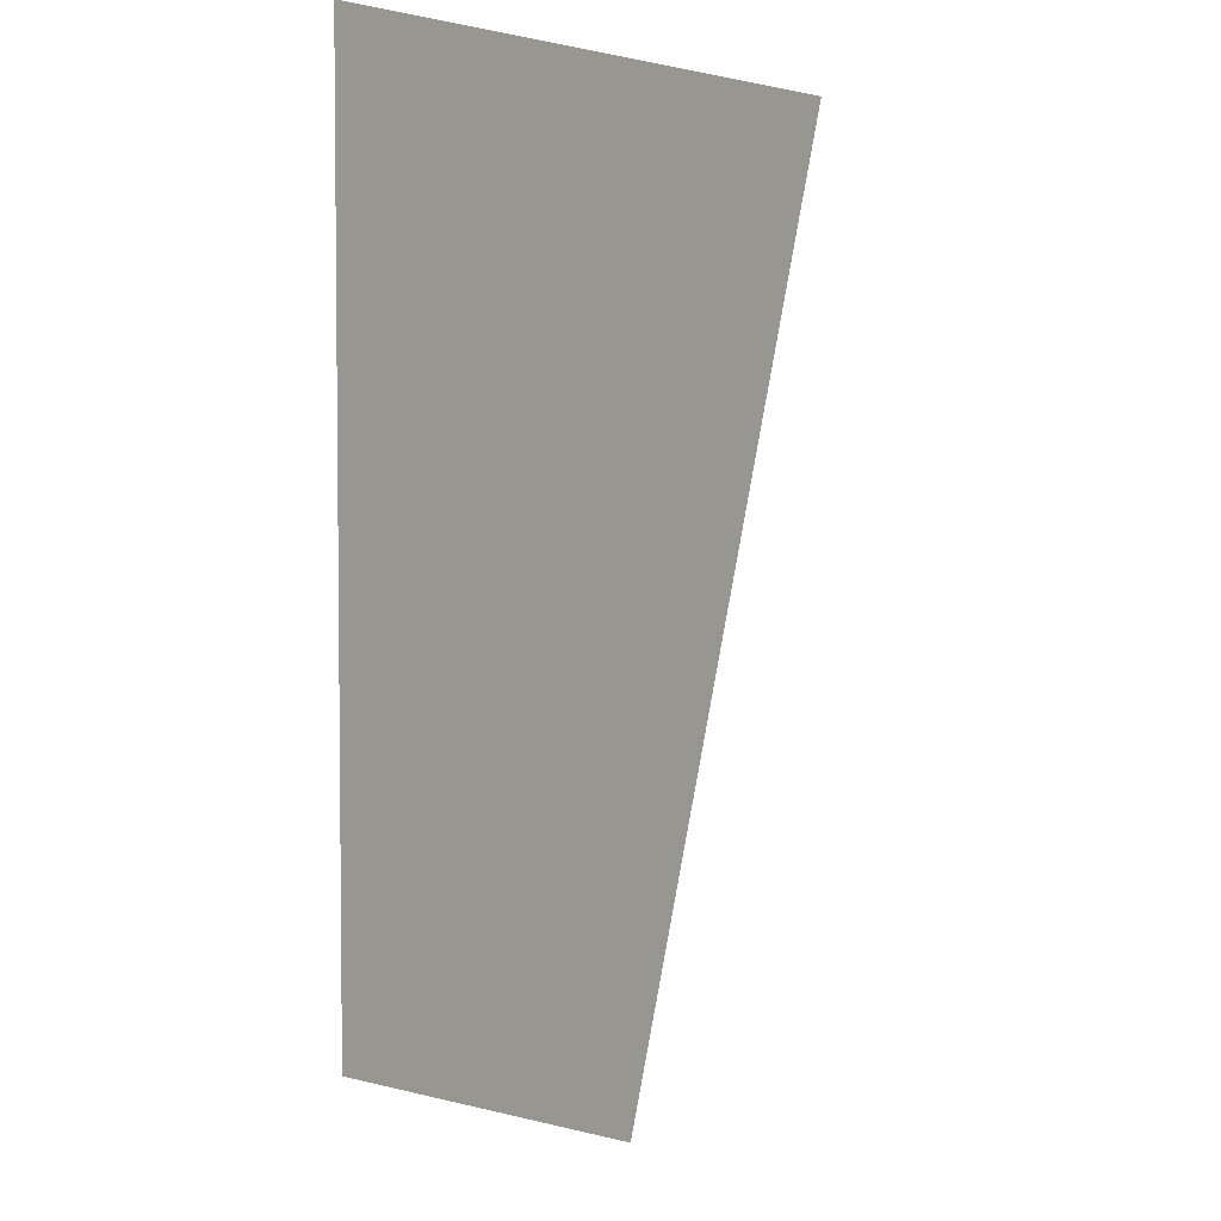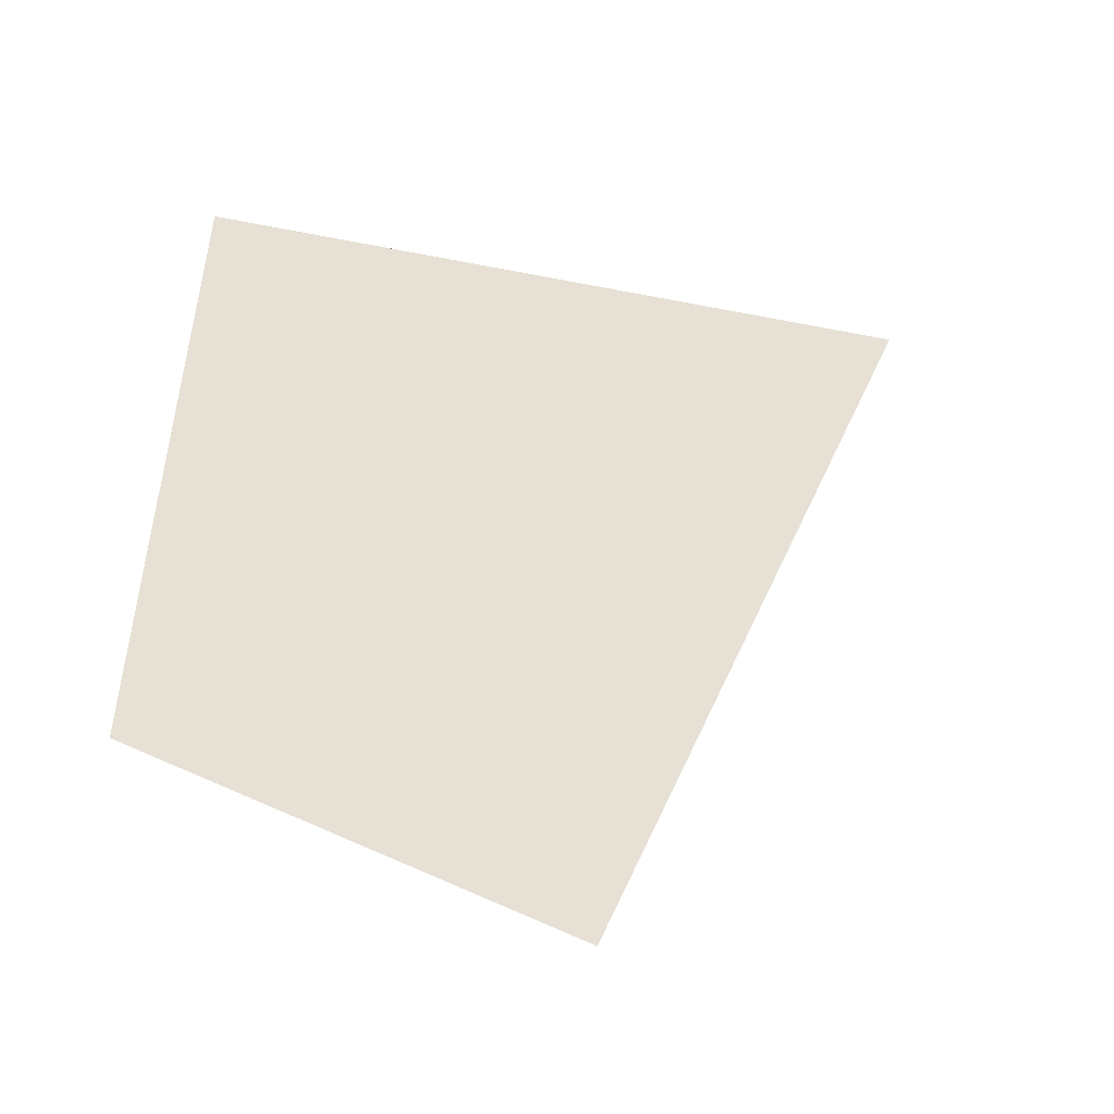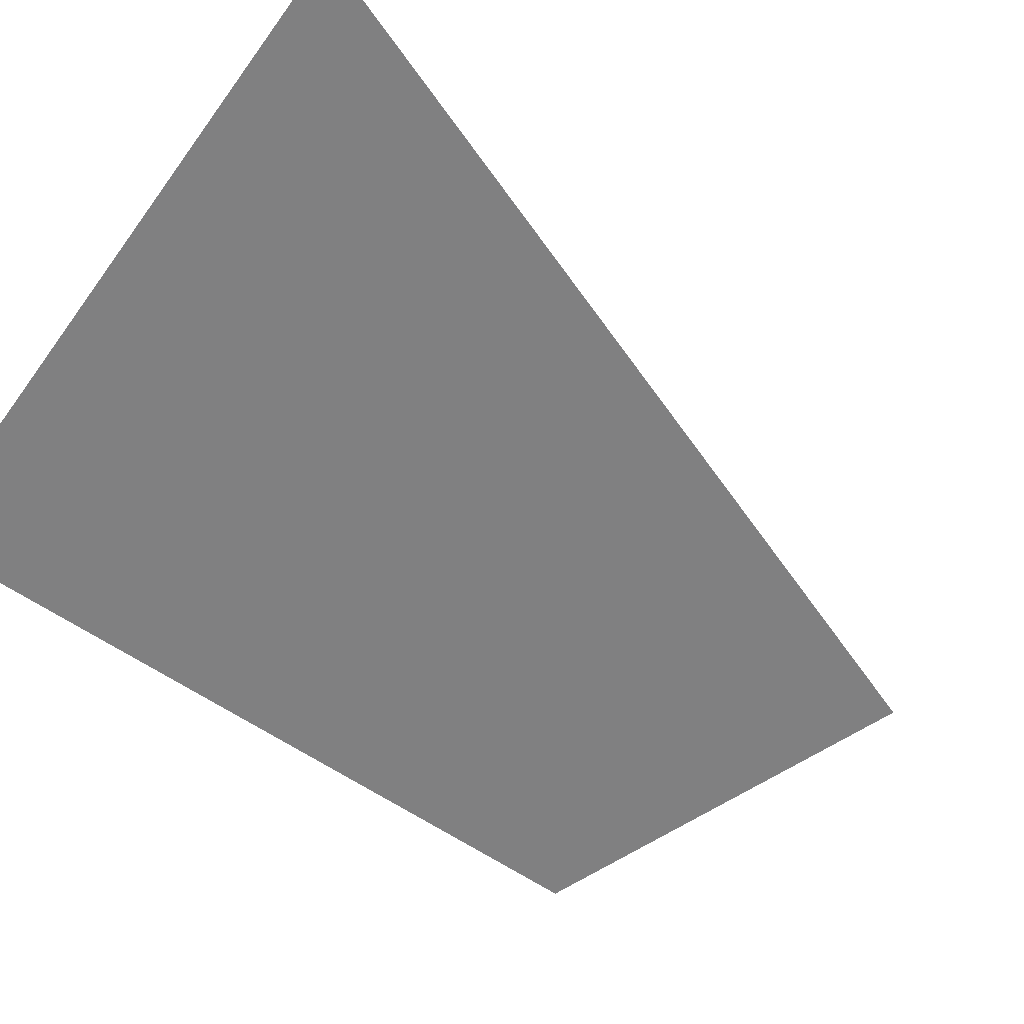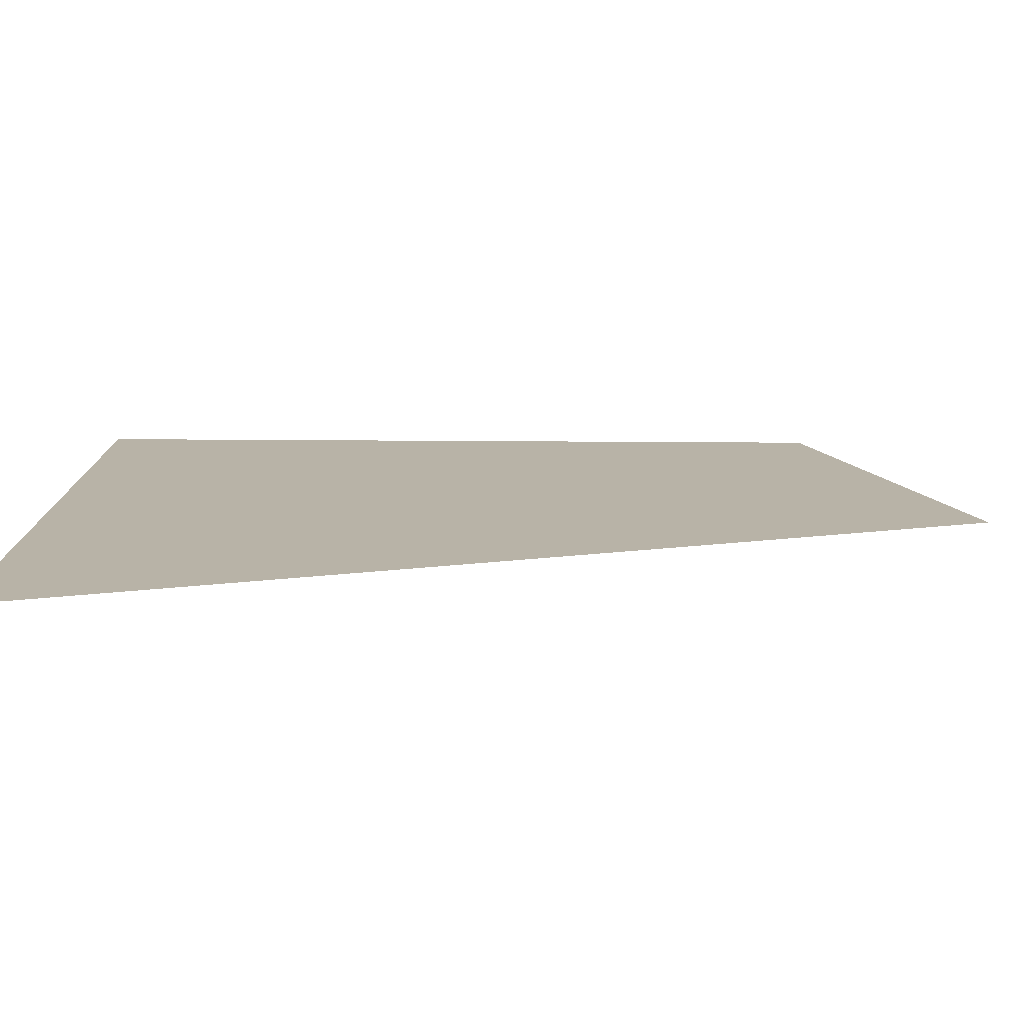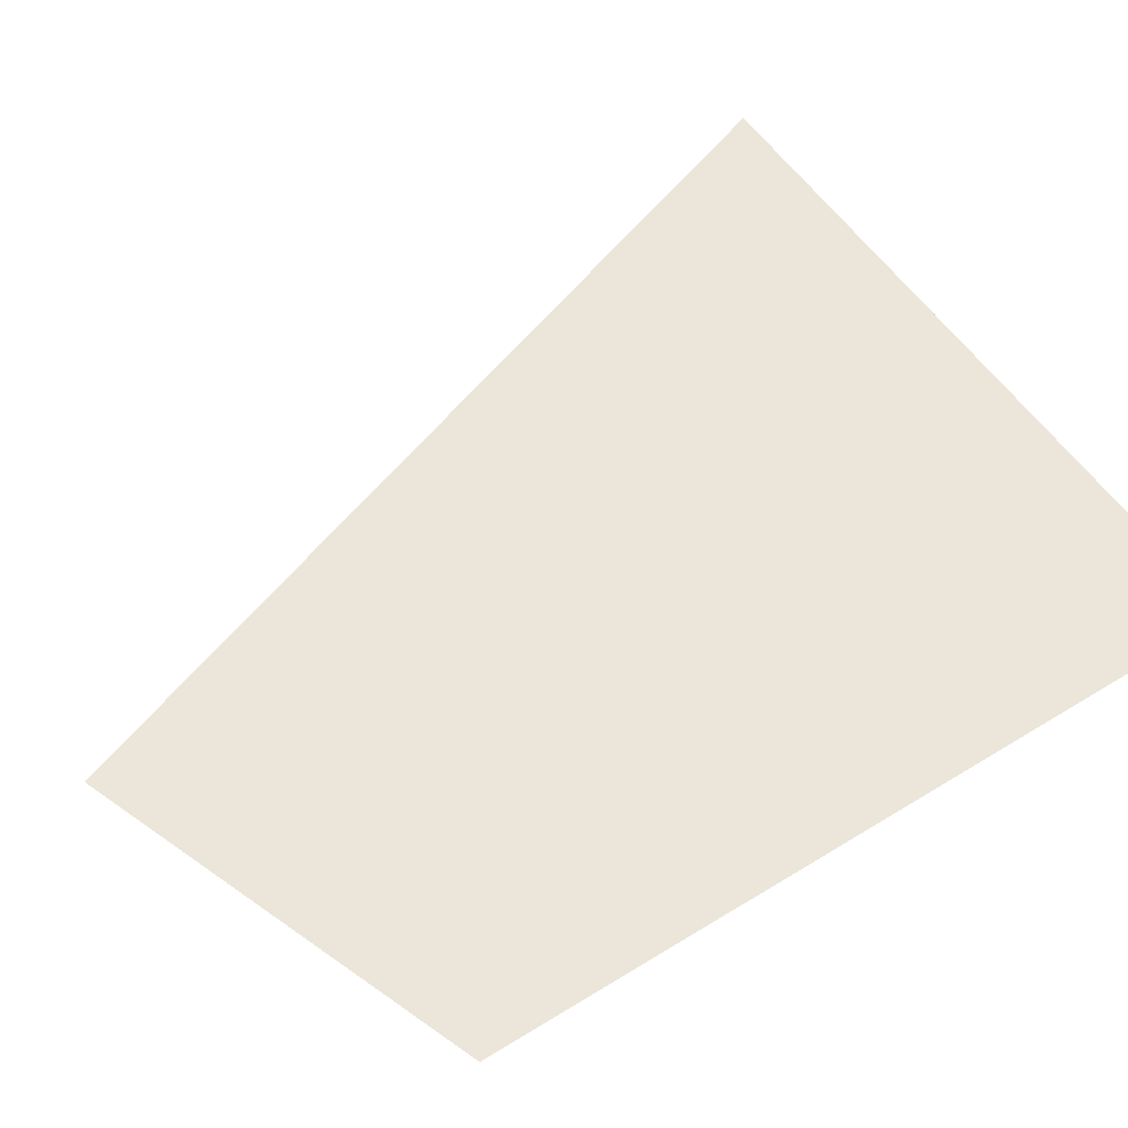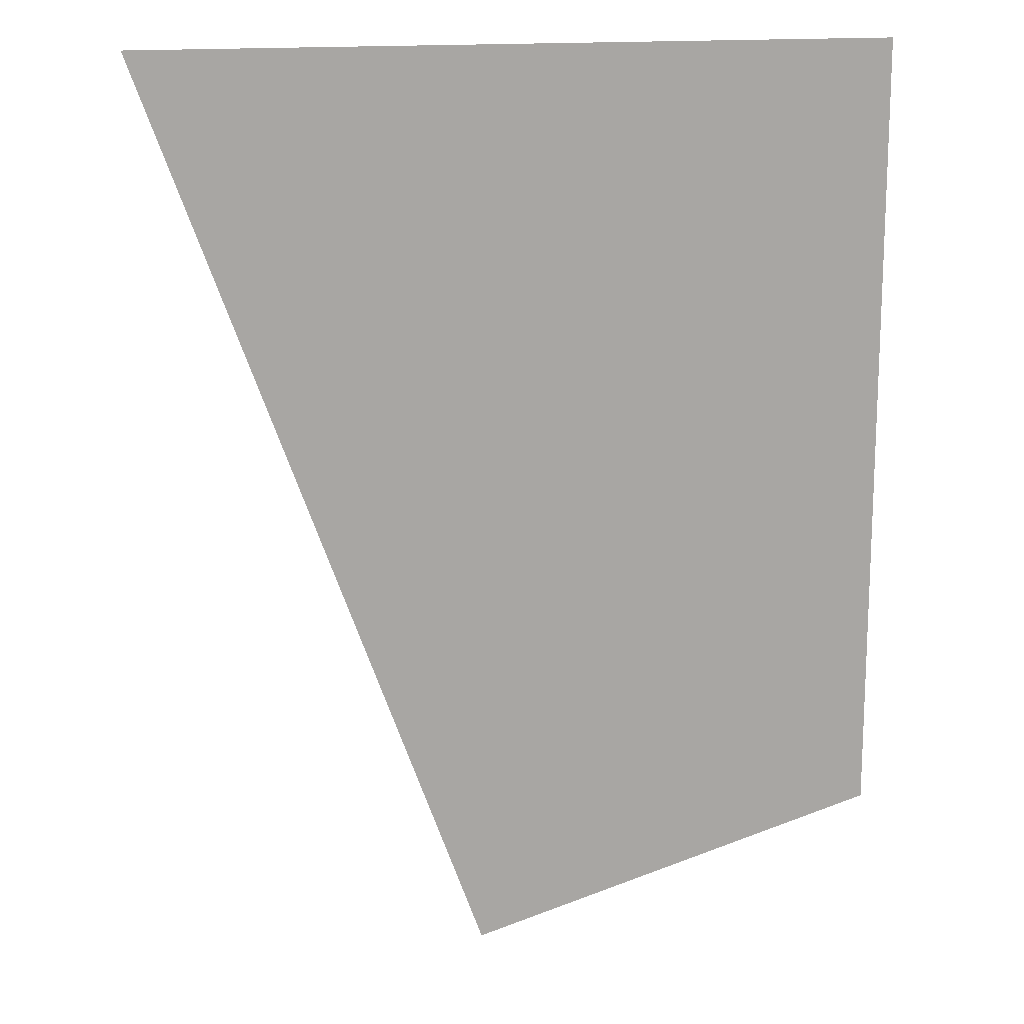
<metadata>
{"format":"obj","ext":"obj","renderer":"f3d","projection":"perspective","resolution":1024,"background":"white","views":[{"elev":5.1,"azim":122.6,"up":"+Y"},{"elev":-50.1,"azim":168.1,"up":"+Y"},{"elev":-60.1,"azim":-125.2,"up":"+Z"},{"elev":12.8,"azim":-88.3,"up":"+Z"},{"elev":55.3,"azim":57.1,"up":"+Z"},{"elev":16.0,"azim":-4.1,"up":"+Y"}]}
</metadata>
<code>
v -0.5518 -1.279 0
v -0.7044 -1.339 0
v -0.07002 -1.521 0
v -2.308 3.628 0
v -2.121 3.628 0
v -2.121 3.865 0
v -1.336 6.234 0
v -0.8156 6.24 0
v -2.579 6.22 0
v -2.123 4.617 0
v -2.595 3.862 0
v -2.597 3.628 0
v -2.12 3.196 0
v -2.125 5.526 0
v -2.583 5.609 0
v -4.079 4.352 0
v -3.864 4.333 0
v -3.894 5.844 0
v -1.678 3.867 0
v -1.674 3.628 0
v -1.042 6.237 0
v -1.705 5.451 0
v -1.649 2.112 0
v -1.59 -1.405 0
v -1.078 0.7991 0
v -1.95 5.495 0
v -1.718 6.23 0
v -1.064 2.968 0
v -1.954 6.227 0
v -1.119 3.627 0
v -1.878 -2.189 0
v -2.2 -1.928 0
v -1.058 3.87 0
v -1.139 3.87 0
v -0.5535 6.243 0
v -0.8416 0.2544 0
v -0.5529 3.627 0
v -0.552 -0.412 0
v 1.11 -0.2077 0
v -0.8413 0.3021 0
v -1.264 5.372 0
v -1.191 4.487 0
v -1.048 5.333 0
v -0.8269 3.627 0
v -1.059 3.627 0
v -0.8473 -1.076 0
v -0.8259 3.871 0
v -1.056 4.202 0
v -0.7307 -1.024 0
v -0.8197 5.292 0
v -0.553 3.873 0
v 1.102 3.626 0
v -0.8364 0.2425 0
v 1.101 3.881 0
v -3.507 6.21 0
v -2.887 3.861 0
v -2.633 -1.577 0
v -2.401 -1.765 0
v -2.637 -2.1 0
v -4.169 3.629 0
v -5.786 6.184 0
v -2.639 -2.471 0
v -2.635 -1.869 0
v -3.998 3.629 0
v -0.3578 -0.8588 0
v -0.5518 -0.9449 0
v -0.2301 -1.153 0
v 1.111 -0.6246 0
v 1.112 -1.084 0
v -0.5533 5.244 0
v 1.099 4.947 0
v -3.587 5.789 0
v -3.955 3.855 0
v -4.141 3.854 0
v 1.096 6.261 0
v -3.849 6.206 0
f 1 2 3
f 4 5 6
f 7 8 9
f 10 11 6
f 12 13 4
f 10 14 15
f 16 17 18
f 19 6 5
f 13 20 5
f 10 6 19
f 21 8 7
f 10 19 22
f 23 24 25
f 26 22 27
f 28 23 25
f 26 27 29
f 28 30 20
f 20 19 5
f 31 2 32
f 33 34 30
f 8 35 9
f 34 19 20
f 36 25 24
f 37 38 39
f 36 40 25
f 41 42 43
f 25 40 28
f 41 43 21
f 28 40 44
f 22 41 7
f 45 28 44
f 45 44 33
f 36 24 46
f 44 47 33
f 47 48 33
f 2 49 46
f 50 48 47
f 43 48 50
f 20 23 28
f 43 50 8
f 47 44 37
f 43 8 21
f 51 47 37
f 51 37 52
f 40 36 53
f 54 51 52
f 44 40 37
f 45 30 28
f 45 33 30
f 2 31 3
f 30 34 20
f 5 4 13
f 29 27 9
f 55 15 9
f 4 6 11
f 12 4 11
f 12 11 56
f 23 57 24
f 58 59 32
f 24 58 32
f 24 57 58
f 60 61 62
f 57 63 58
f 59 60 62
f 32 59 62
f 63 60 59
f 58 63 59
f 57 60 63
f 57 64 60
f 57 12 64
f 12 23 13
f 12 57 23
f 15 14 9
f 23 20 13
f 65 66 67
f 38 65 39
f 66 49 1
f 38 66 65
f 2 46 24
f 38 49 66
f 22 42 41
f 65 68 39
f 3 67 1
f 68 65 67
f 66 1 67
f 31 32 62
f 49 2 1
f 24 32 2
f 67 69 68
f 67 3 69
f 70 51 71
f 52 39 54
f 71 51 54
f 70 47 51
f 48 34 33
f 37 39 52
f 72 17 15
f 64 12 56
f 64 73 74
f 64 56 73
f 64 74 60
f 70 71 75
f 50 70 35
f 50 47 70
f 7 41 21
f 42 48 43
f 10 26 14
f 10 22 26
f 17 72 18
f 73 17 16
f 72 15 55
f 74 61 60
f 76 9 61
f 35 75 9
f 71 54 75
f 50 35 8
f 70 75 35
f 27 7 9
f 27 22 7
f 14 29 9
f 14 26 29
f 76 55 9
f 76 72 55
f 18 76 61
f 18 72 76
f 61 16 18
f 73 56 17
f 74 16 61
f 74 73 16
f 15 11 10
f 22 19 42
f 11 15 56
f 36 46 53
f 49 53 46
f 53 49 38
f 34 42 19
f 42 34 48
f 38 40 53
f 38 37 40
f 56 15 17

</code>
